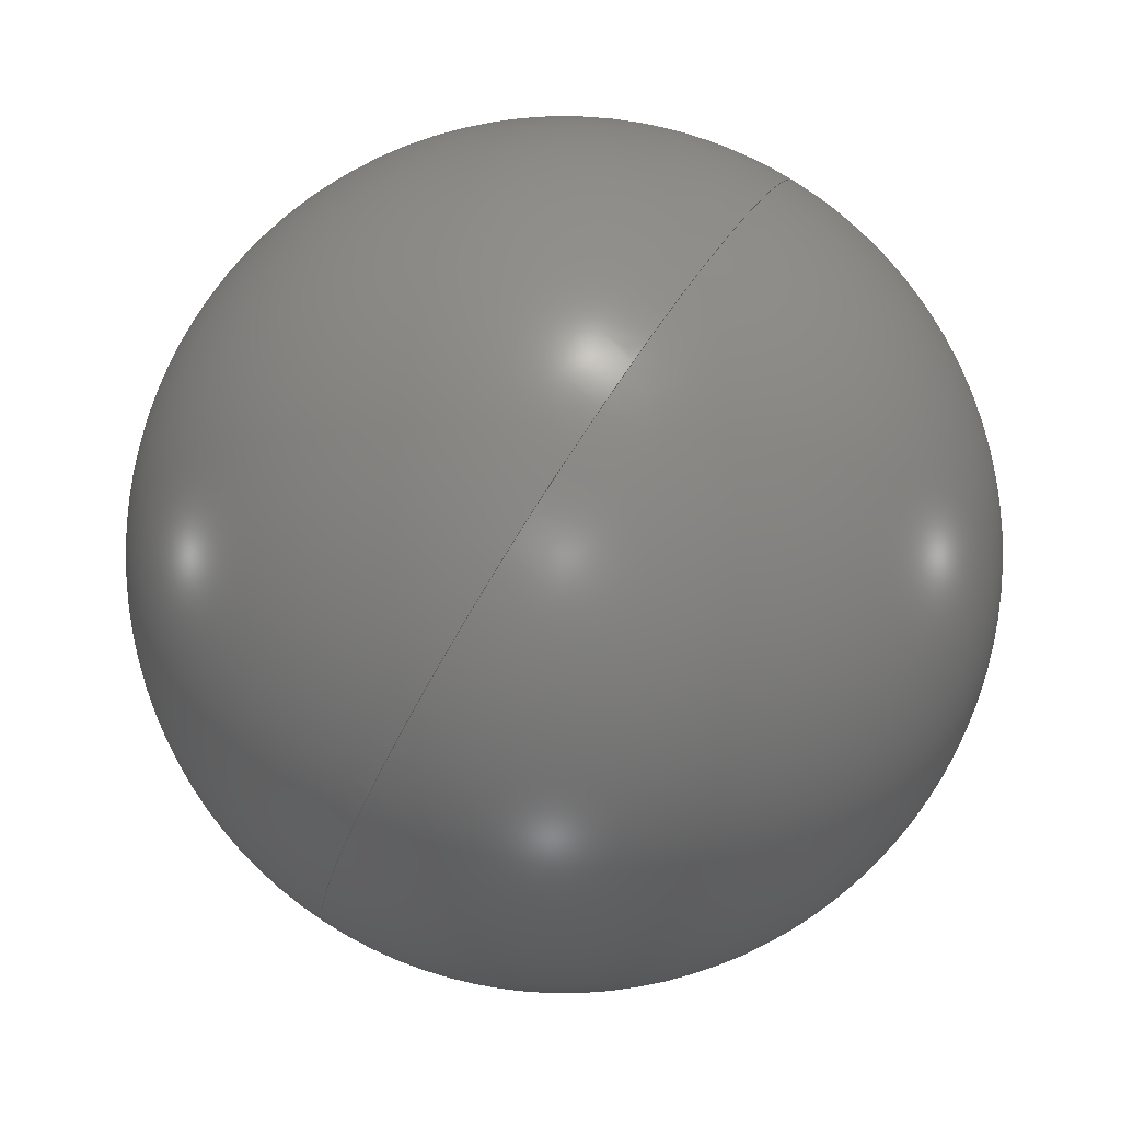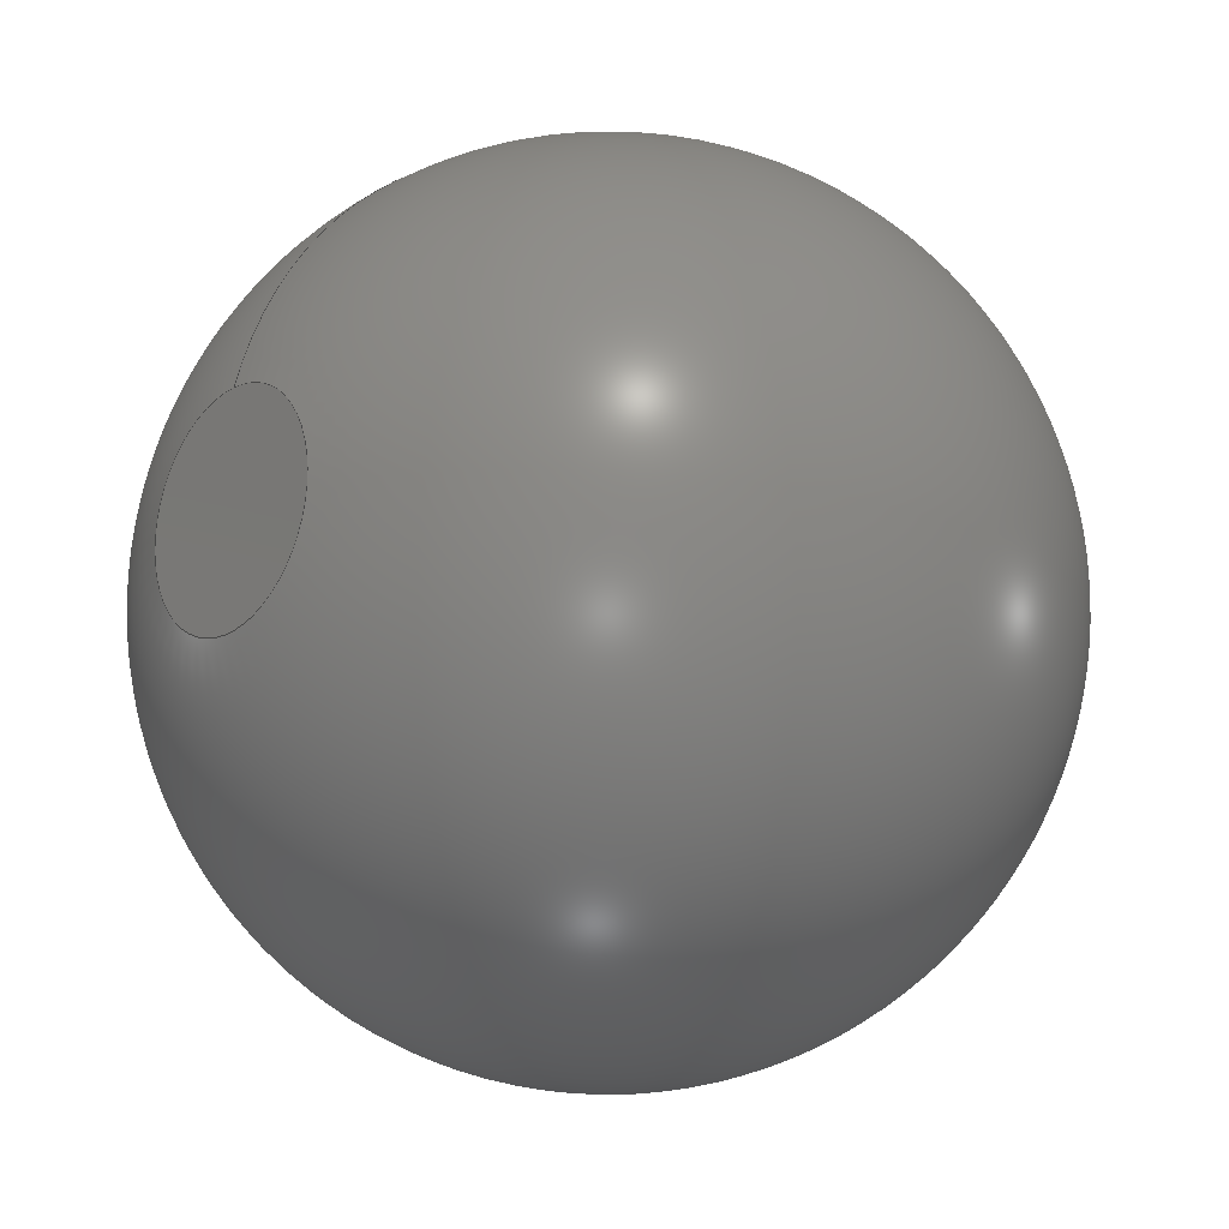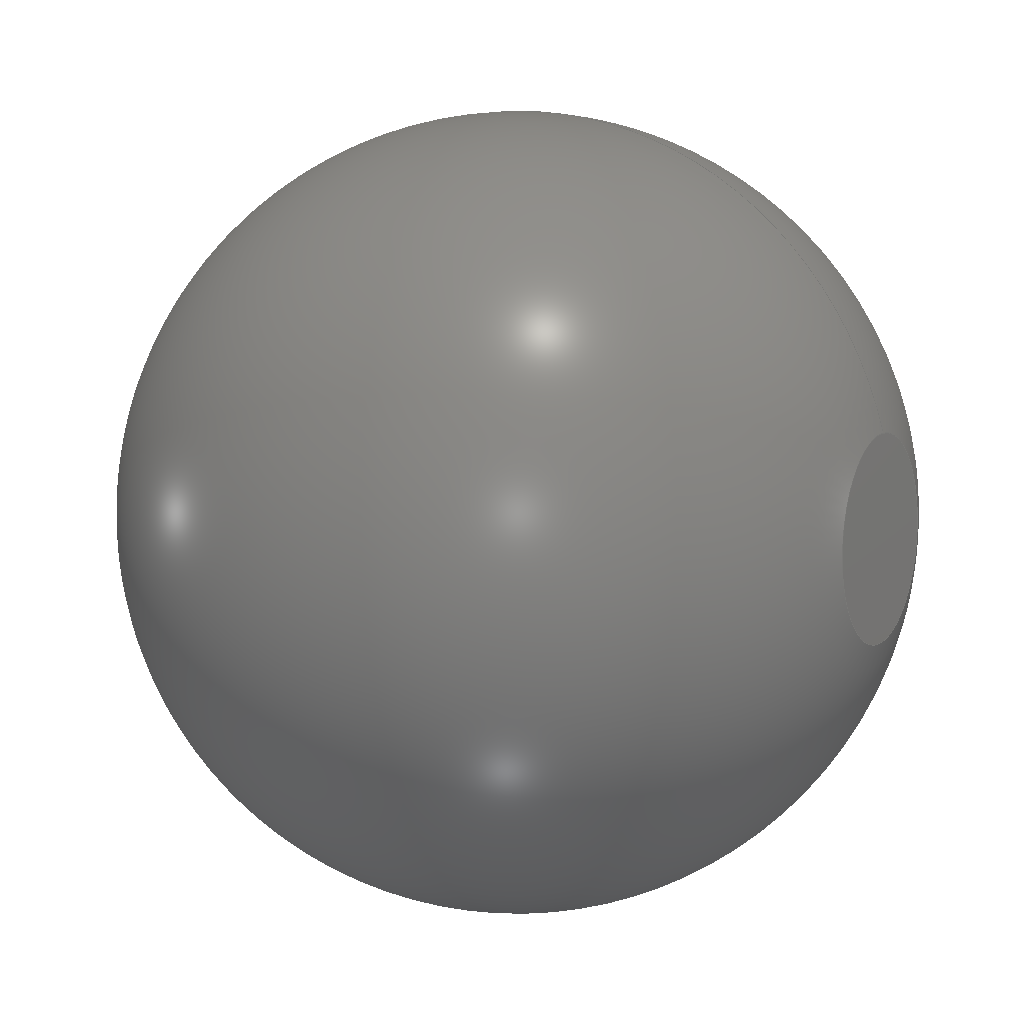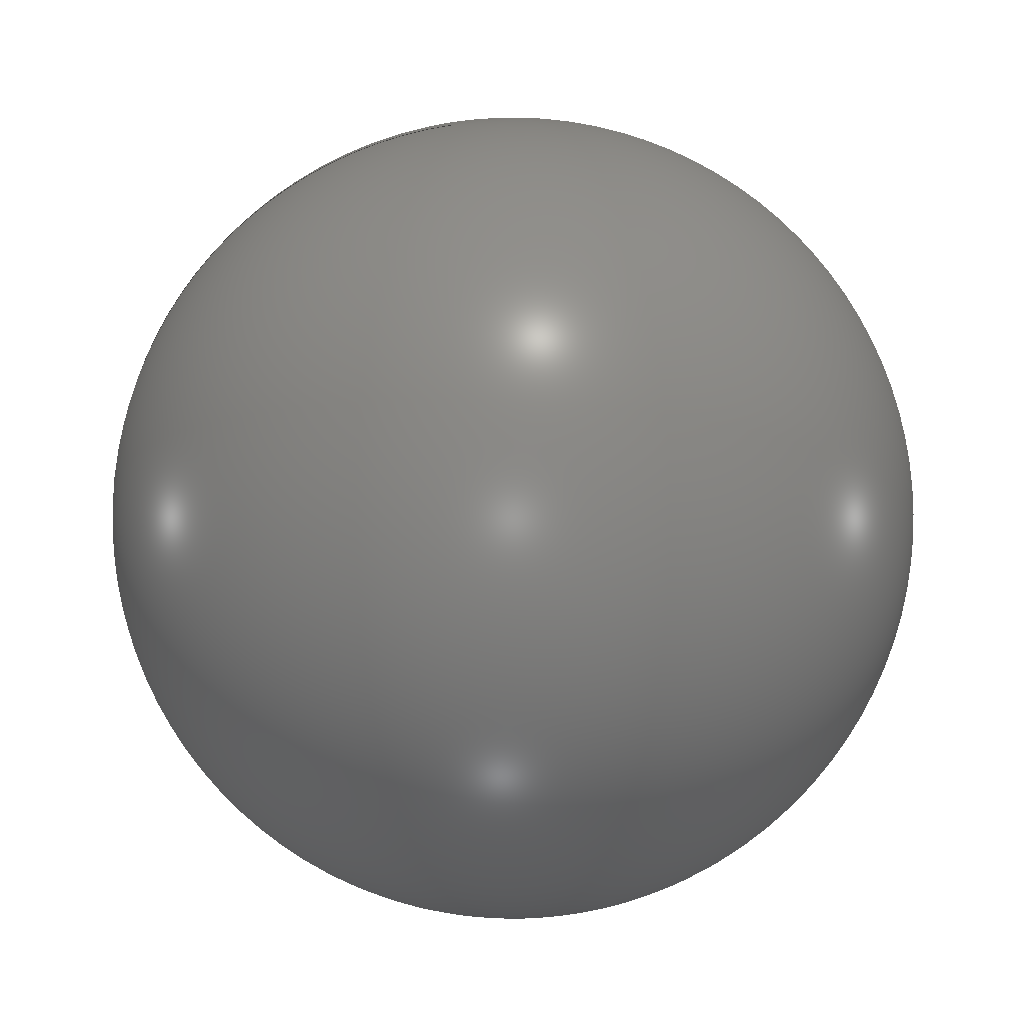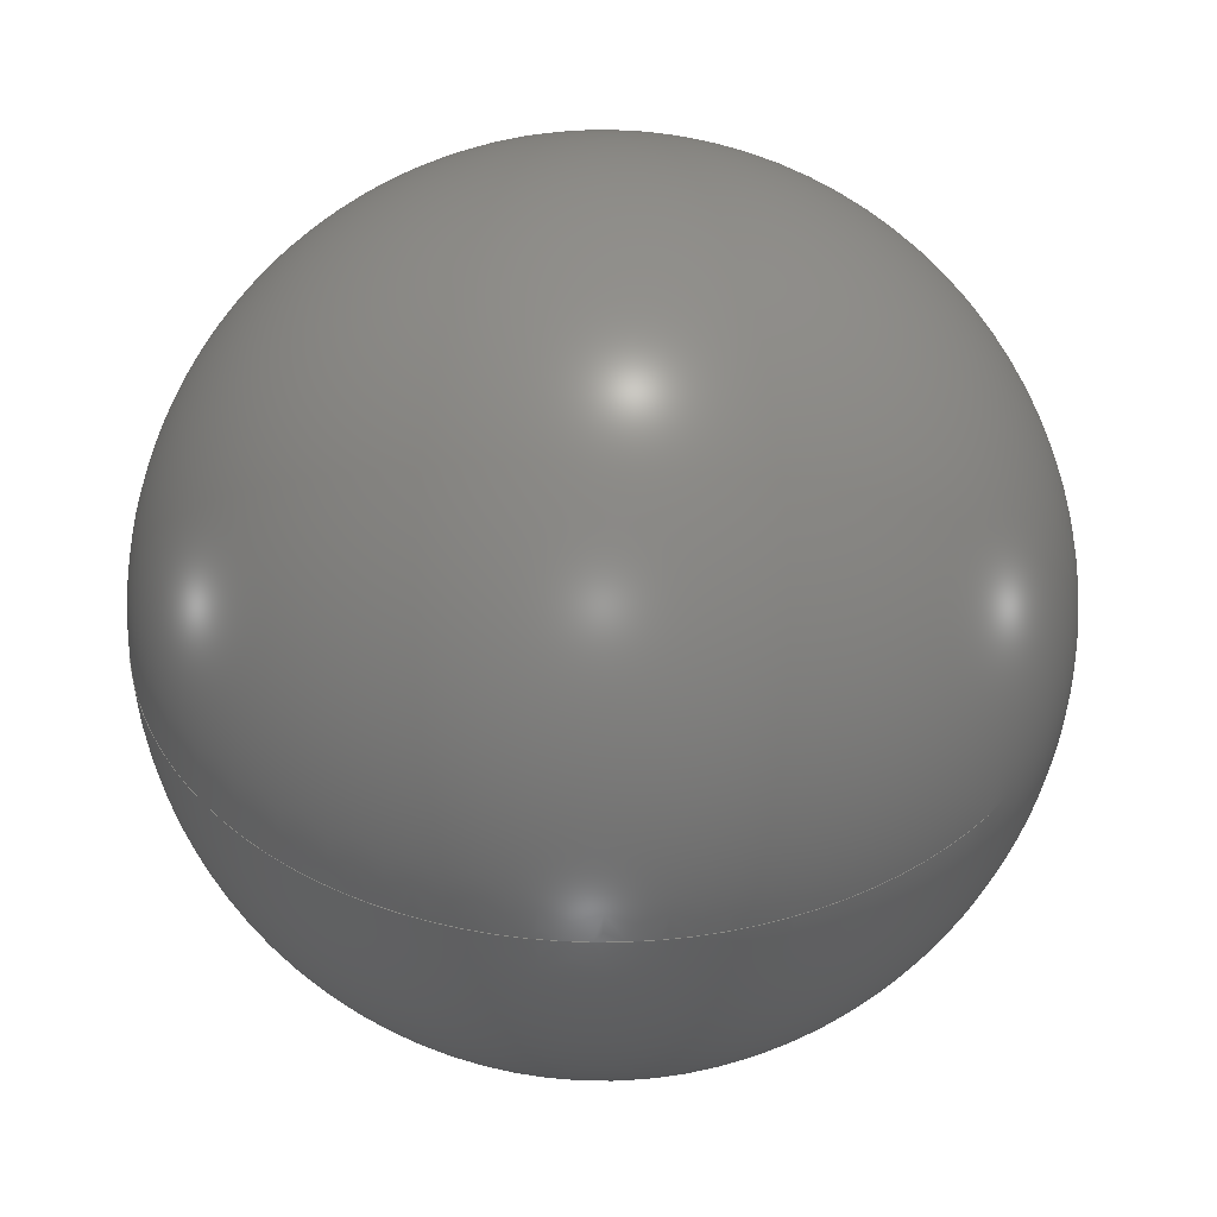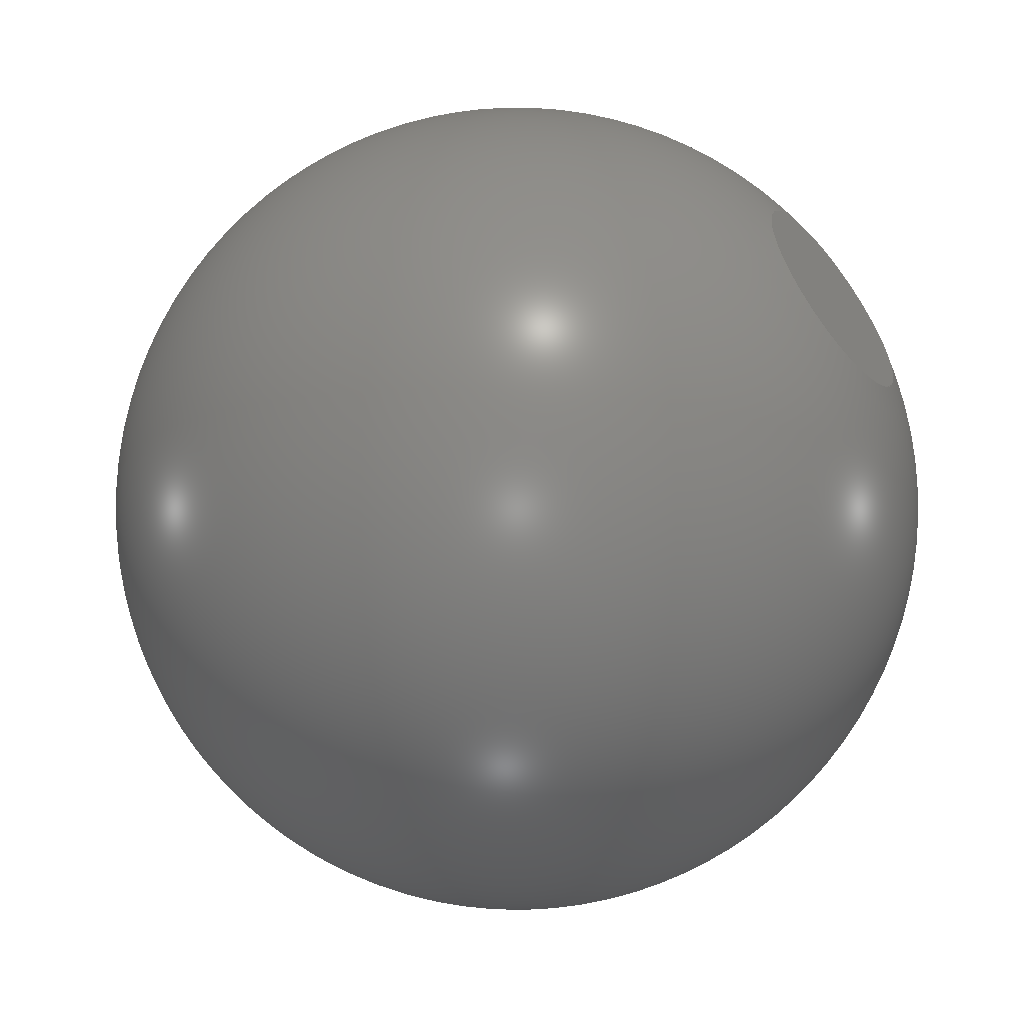
<metadata>
{"format":"step","ext":"step","renderer":"f3d","projection":"perspective","resolution":1024,"background":"white","views":[{"elev":79.6,"azim":-57.3,"up":"+Y"},{"elev":-17.7,"azim":138.2,"up":"+Y"},{"elev":7.8,"azim":28.3,"up":"+Y"},{"elev":-74.5,"azim":-81.8,"up":"+Z"},{"elev":39.3,"azim":-139.4,"up":"+Z"},{"elev":-56.2,"azim":38.7,"up":"+Y"}]}
</metadata>
<code>
ISO-10303-21;
DATA;
#1 = APPLICATION_PROTOCOL_DEFINITION('international standard',
  'automotive_design',2000,#2);
#2 = APPLICATION_CONTEXT(
  'core data for automotive mechanical design processes');
#3 = SHAPE_DEFINITION_REPRESENTATION(#4,#10);
#4 = PRODUCT_DEFINITION_SHAPE('','',#5);
#5 = PRODUCT_DEFINITION('design','',#6,#9);
#6 = PRODUCT_DEFINITION_FORMATION('','',#7);
#7 = PRODUCT('Corps001','Corps001','',(#8));
#8 = PRODUCT_CONTEXT('',#2,'mechanical');
#9 = PRODUCT_DEFINITION_CONTEXT('part definition',#2,'design');
#10 = ADVANCED_BREP_SHAPE_REPRESENTATION('',(#11,#15),#53);
#11 = AXIS2_PLACEMENT_3D('',#12,#13,#14);
#12 = CARTESIAN_POINT('',(0,0,0));
#13 = DIRECTION('',(0,0,1));
#14 = DIRECTION('',(1,0,-0));
#15 = MANIFOLD_SOLID_BREP('',#16);
#16 = CLOSED_SHELL('',(#17,#34));
#17 = ADVANCED_FACE('',(#18),#29,.T.);
#18 = FACE_BOUND('',#19,.F.);
#19 = EDGE_LOOP('',(#20));
#20 = ORIENTED_EDGE('',*,*,#21,.T.);
#21 = EDGE_CURVE('',#22,#22,#24,.T.);
#22 = VERTEX_POINT('',#23);
#23 = CARTESIAN_POINT('',(100,25,100));
#24 = CIRCLE('',#25,25);
#25 = AXIS2_PLACEMENT_3D('',#26,#27,#28);
#26 = CARTESIAN_POINT('',(100,9.678e-32,100));
#27 = DIRECTION('',(-1,6.222e-17,0));
#28 = DIRECTION('',(6.222e-17,1,0));
#29 = PLANE('',#30);
#30 = AXIS2_PLACEMENT_3D('',#31,#32,#33);
#31 = CARTESIAN_POINT('',(100,9.678e-32,100));
#32 = DIRECTION('',(1,-6.222e-17,0));
#33 = DIRECTION('',(-6.222e-17,-1,-0));
#34 = ADVANCED_FACE('',(#35),#48,.T.);
#35 = FACE_BOUND('',#36,.T.);
#36 = EDGE_LOOP('',(#37,#38,#47));
#37 = ORIENTED_EDGE('',*,*,#21,.T.);
#38 = ORIENTED_EDGE('',*,*,#39,.T.);
#39 = EDGE_CURVE('',#22,#40,#42,.T.);
#40 = VERTEX_POINT('',#41);
#41 = CARTESIAN_POINT('',(-96.82,1.225e-14,100));
#42 = CIRCLE('',#43,100);
#43 = AXIS2_PLACEMENT_3D('',#44,#45,#46);
#44 = CARTESIAN_POINT('',(3.175,0,100));
#45 = DIRECTION('',(0,0,1));
#46 = DIRECTION('',(1,0,0));
#47 = ORIENTED_EDGE('',*,*,#39,.F.);
#48 = SPHERICAL_SURFACE('',#49,100);
#49 = AXIS2_PLACEMENT_3D('',#50,#51,#52);
#50 = CARTESIAN_POINT('',(3.175,0,100));
#51 = DIRECTION('',(-1,6.222e-17,0));
#52 = DIRECTION('',(6.222e-17,1,0));
#53 = ( GEOMETRIC_REPRESENTATION_CONTEXT(3) 
GLOBAL_UNCERTAINTY_ASSIGNED_CONTEXT((#57)) GLOBAL_UNIT_ASSIGNED_CONTEXT(
(#54,#55,#56)) REPRESENTATION_CONTEXT('Context #1',
  '3D Context with UNIT and UNCERTAINTY') );
#54 = ( LENGTH_UNIT() NAMED_UNIT(*) SI_UNIT(.MILLI.,.METRE.) );
#55 = ( NAMED_UNIT(*) PLANE_ANGLE_UNIT() SI_UNIT($,.RADIAN.) );
#56 = ( NAMED_UNIT(*) SI_UNIT($,.STERADIAN.) SOLID_ANGLE_UNIT() );
#57 = UNCERTAINTY_MEASURE_WITH_UNIT(LENGTH_MEASURE(1e-07),#54,
  'distance_accuracy_value','confusion accuracy');
#58 = PRODUCT_RELATED_PRODUCT_CATEGORY('part',$,(#7));
#59 = MECHANICAL_DESIGN_GEOMETRIC_PRESENTATION_REPRESENTATION('',(#60),
  #53);
#60 = STYLED_ITEM('color',(#61),#15);
#61 = PRESENTATION_STYLE_ASSIGNMENT((#62,#68));
#62 = SURFACE_STYLE_USAGE(.BOTH.,#63);
#63 = SURFACE_SIDE_STYLE('',(#64));
#64 = SURFACE_STYLE_FILL_AREA(#65);
#65 = FILL_AREA_STYLE('',(#66));
#66 = FILL_AREA_STYLE_COLOUR('',#67);
#67 = COLOUR_RGB('',0.8,0.8,0.8);
#68 = CURVE_STYLE('',#69,POSITIVE_LENGTH_MEASURE(0.1),#70);
#69 = DRAUGHTING_PRE_DEFINED_CURVE_FONT('continuous');
#70 = COLOUR_RGB('',0.09804,0.09804,
  0.09804);
ENDSEC;
END-ISO-10303-21;

</code>
